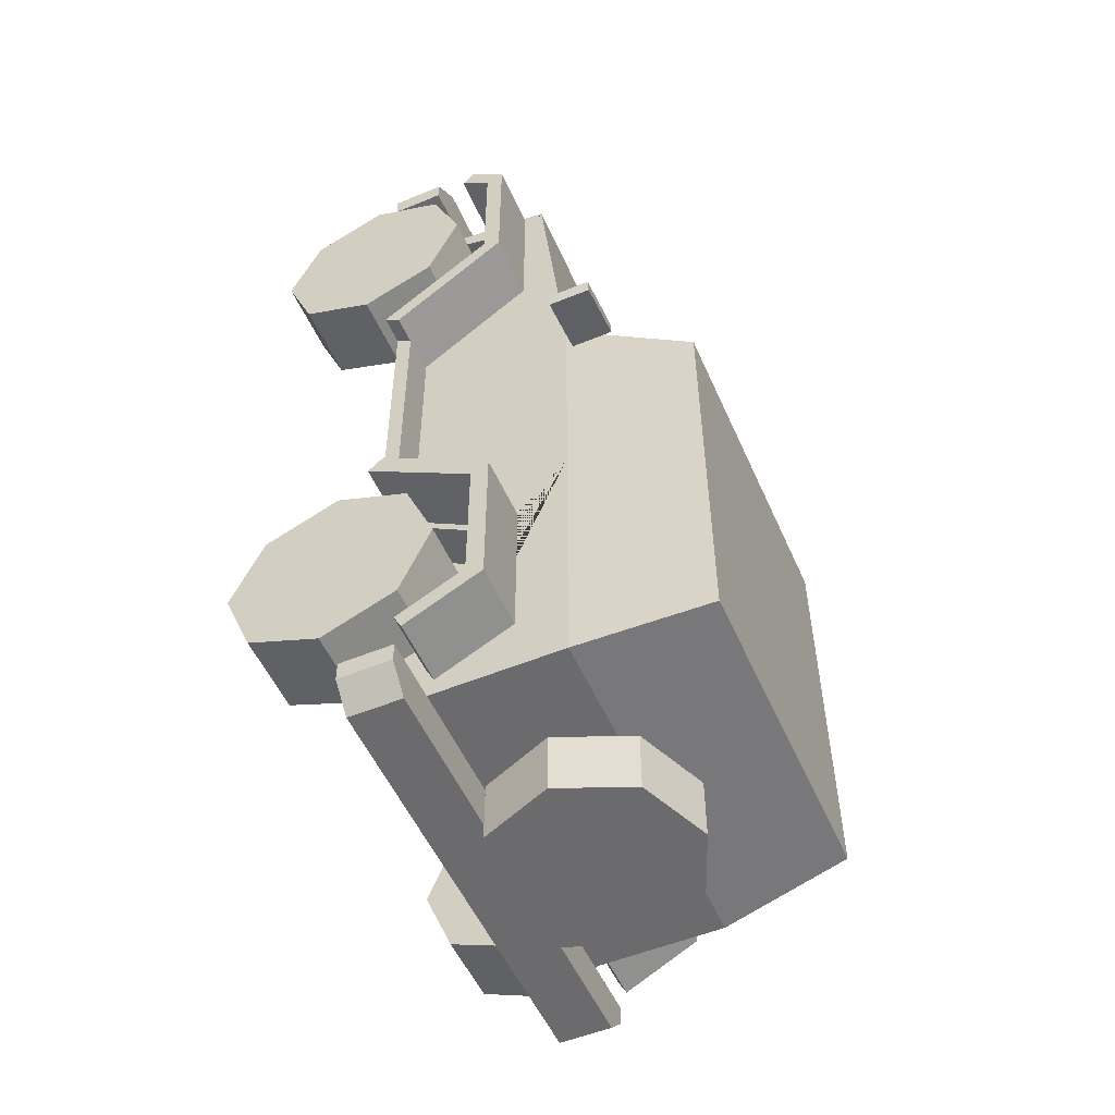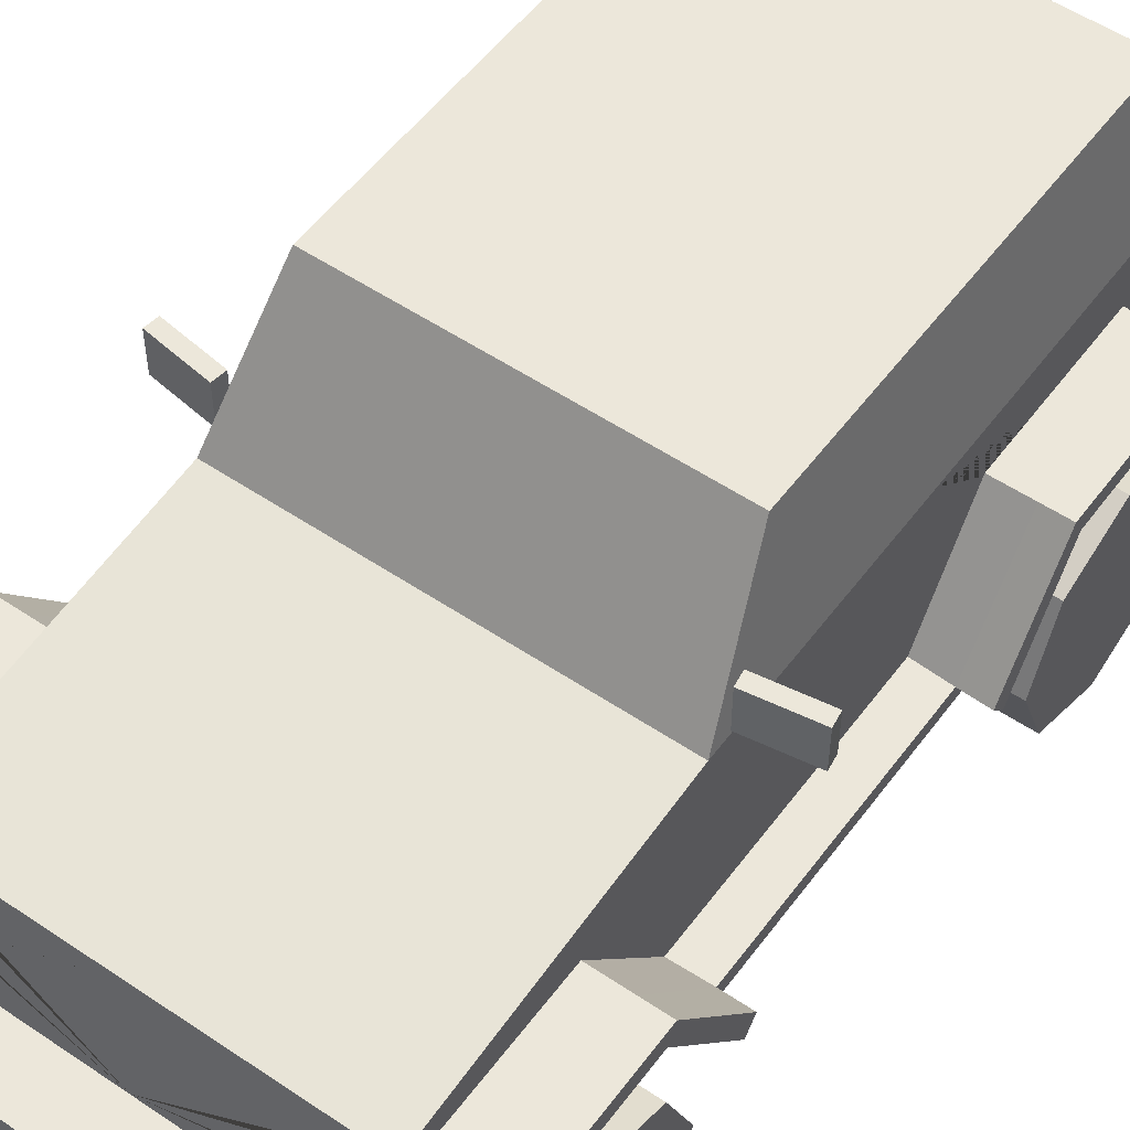
<metadata>
{"format":"obj","ext":"obj","renderer":"f3d","projection":"perspective","resolution":1024,"background":"white","views":[{"elev":-53.5,"azim":113.7,"up":"+Z"},{"elev":53.4,"azim":35.8,"up":"+Y"}]}
</metadata>
<code>
v 0.3329 0.5672 -0.4029
v 0.3329 0.5672 0.6639
v 0.4412 0.6751 1.04
v 0.4412 0.3014 1.076
v 0.3991 1.03 -0.7483
v 0.4412 0.3014 -0.9038
v 0.4074 0.7731 0.335
v 0.3685 1.034 0.175
v 0.4368 0.7772 -0.7739
v 0.4412 0.43 -0.9038
v 0.4412 0.3014 -1.01
v 0.4412 0.43 -1.01
v 0.4412 0.4296 1.076
v 0.4412 0.4296 1.208
v 0.4412 0.3014 1.208
v 0.5903 0.4296 1.076
v 0.5903 0.3014 1.076
v 0.5102 0.4296 1.208
v 0.5903 0.4296 1.127
v 0.5903 0.3014 1.127
v 0.5102 0.3014 1.208
v 0.238 0.6267 1.047
v 0.238 0.5718 1.054
v 0.2982 0.5349 1.061
v 0.357 0.5706 1.055
v 0.357 0.6299 1.047
v 0.2982 0.6637 1.041
v 0.4412 0.5672 0.6639
v 0.3329 0.3014 0.4625
v 0.4412 0.3014 0.4625
v 0.3329 0.3014 1.076
v 0.3329 0.3014 -0.7387
v 0.4412 0.5672 -0.4029
v 0.3329 0.3014 -0.2316
v 0.4412 0.3014 -0.7387
v 0.4412 0.3014 -0.2316
v 0.3329 0.5088 -0.7387
v 0.3329 0.5672 -0.6803
v 0.3329 0.5672 0.9549
v 0.3329 0.5088 1.013
v 0.4412 0.5088 1.013
v 0.4412 0.5672 0.9549
v 0.4412 0.5672 -0.6803
v 0.4412 0.5088 -0.7387
v 0.4412 0.3014 -0.2204
v 0.3991 1.03 -0.1906
v 0.4368 0.7772 -0.1906
v 0.3991 1.03 0.1427
v 0.4368 0.7772 0.2978
v 0.3947 1.06 0.1594
v 0.4412 0.7478 0.3506
v 0.3991 1.03 -0.2501
v 0.4368 0.7772 -0.2501
v 0.4068 0.7772 -0.8992
v 0.369 1.03 -0.8599
v 0.4412 0.7478 -0.2204
v 0.3947 1.06 -0.2204
v 0.4412 0.7478 -0.9038
v 0.3947 1.06 -0.8554
v 0.3211 0.5306 1.061
v 0.2964 0.4919 1.065
v 0.3211 0.474 1.069
v 0.3471 0.4919 1.065
v 0.5909 0.3014 -0.9038
v 0.5909 0.43 -0.9038
v 0.5333 0.3014 -1.01
v 0.5909 0.3014 -0.9528
v 0.5909 0.43 -0.9528
v 0.5333 0.43 -1.01
v 0.08427 0.4136 1.208
v 0.08427 0.3199 1.208
v 0.3471 0.5129 1.063
v 0.2964 0.5129 1.063
v 0.2069 0.5853 1.052
v 0.02941 0.6624 1.041
v 0.2069 0.4904 1.066
v 0.2069 0.6624 1.041
v 0.17 0.6624 1.041
v 0.17 0.6027 1.05
v 0.17 0.4904 1.066
v 0.1464 0.6105 1.049
v 0.1464 0.4904 1.066
v 0.1464 0.6624 1.041
v 0.1081 0.6282 1.046
v 0.1081 0.4904 1.066
v 0.1081 0.6624 1.041
v 0.08423 0.6624 1.041
v 0.08423 0.6386 1.045
v 0.08423 0.4904 1.066
v 0.0449 0.6624 1.041
v 0.0449 0.6556 1.042
v 0.0449 0.4904 1.067
v 0.01791 0.6624 1.042
v 0.01791 0.4904 1.067
v 0.3933 0.4068 -1.01
v 0.3933 0.3254 -1.01
v 0.2744 0.3254 -1.01
v 0.2744 0.4068 -1.01
v 0.4064 0.6869 -0.9038
v 0.3118 0.6869 -0.9038
v 0.3118 0.5597 -0.9038
v 0.4064 0.5597 -0.9038
v 0.4064 0.5906 -0.9038
v 0.3118 0.5906 -0.9038
v -0.3329 0.5672 -0.4029
v -0.3329 0.5672 0.6639
v -0.4412 0.6751 1.04
v -0.4412 0.3014 1.076
v -0.3991 1.03 -0.7483
v -0.4412 0.3014 -0.9038
v -0.4074 0.7731 0.335
v -0.3685 1.034 0.175
v -0.4368 0.7772 -0.7739
v 0 0.6751 1.04
v 0 0.3014 1.076
v 0 1.06 -0.8554
v 0 0.3014 -0.9038
v 0 0.7478 0.3506
v 0 1.06 0.1594
v 0 0.7478 -0.9038
v -0.4412 0.43 -0.9038
v 0 0.43 -0.9038
v 0 0.3014 -1.01
v -0.4412 0.3014 -1.01
v -0.4412 0.43 -1.01
v 0 0.43 -1.01
v -0.4412 0.4296 1.076
v 0 0.4296 1.076
v -0.4412 0.4296 1.208
v -0.4412 0.3014 1.208
v 0 0.4296 1.208
v 0 0.3014 1.208
v -0.5903 0.4296 1.076
v -0.5903 0.3014 1.076
v -0.5102 0.4296 1.208
v -0.5903 0.4296 1.127
v -0.5903 0.3014 1.127
v -0.5102 0.3014 1.208
v -0.238 0.6267 1.047
v -0.238 0.5718 1.054
v -0.2982 0.5349 1.061
v -0.357 0.5706 1.055
v -0.357 0.6299 1.047
v -0.2982 0.6637 1.041
v -0.4412 0.5672 0.6639
v -0.3329 0.3014 0.4625
v -0.4412 0.3014 0.4625
v -0.3329 0.3014 1.076
v -0.3329 0.3014 -0.7387
v -0.4412 0.5672 -0.4029
v -0.3329 0.3014 -0.2316
v -0.4412 0.3014 -0.7387
v -0.4412 0.3014 -0.2316
v -0.3329 0.5088 -0.7387
v -0.3329 0.5672 -0.6803
v -0.3329 0.5672 0.9549
v -0.3329 0.5088 1.013
v -0.4412 0.5088 1.013
v -0.4412 0.5672 0.9549
v -0.4412 0.5672 -0.6803
v -0.4412 0.5088 -0.7387
v -0.4412 0.3014 -0.2204
v -0.3991 1.03 -0.1906
v -0.4368 0.7772 -0.1906
v -0.3991 1.03 0.1427
v -0.4368 0.7772 0.2978
v 0 1.034 0.175
v 0 0.7731 0.335
v -0.3947 1.06 0.1594
v -0.4412 0.7478 0.3506
v -0.3991 1.03 -0.2501
v -0.4368 0.7772 -0.2501
v -0.4068 0.7772 -0.8992
v -0.369 1.03 -0.8599
v -0.4412 0.7478 -0.2204
v -0.3947 1.06 -0.2204
v -0.4412 0.7478 -0.9038
v -0.3947 1.06 -0.8554
v 0 0.7772 -0.8992
v 0 1.03 -0.8599
v -0.3211 0.5306 1.061
v -0.2964 0.4919 1.065
v -0.3211 0.474 1.069
v -0.3471 0.4919 1.065
v -0.5909 0.3014 -0.9038
v -0.5909 0.43 -0.9038
v -0.5333 0.3014 -1.01
v -0.5909 0.3014 -0.9528
v -0.5909 0.43 -0.9528
v -0.5333 0.43 -1.01
v 0 0.4136 1.208
v 0 0.3199 1.208
v -0.08427 0.4136 1.208
v -0.08427 0.3199 1.208
v -0.3471 0.5129 1.063
v -0.2964 0.5129 1.063
v 0 0.6624 1.042
v 0 0.4904 1.067
v -0.2069 0.5853 1.052
v -0.02941 0.6624 1.041
v -0.2069 0.4904 1.066
v -0.2069 0.6624 1.041
v -0.17 0.6624 1.041
v -0.17 0.6027 1.05
v -0.17 0.4904 1.066
v -0.1464 0.6105 1.049
v -0.1464 0.4904 1.066
v -0.1464 0.6624 1.041
v -0.1081 0.6282 1.046
v -0.1081 0.4904 1.066
v -0.1081 0.6624 1.041
v -0.08423 0.6624 1.041
v -0.08423 0.6386 1.045
v -0.08423 0.4904 1.066
v -0.0449 0.6624 1.041
v -0.0449 0.6556 1.042
v -0.0449 0.4904 1.067
v -0.01791 0.6624 1.042
v -0.01791 0.4904 1.067
v -0.4064 0.6869 -0.9038
v -0.3118 0.6869 -0.9038
v -0.3118 0.5597 -0.9038
v -0.4064 0.5597 -0.9038
v -0.4064 0.5906 -0.9038
v -0.3118 0.5906 -0.9038
v 0.4414 0.6265 1.034
v 0.5967 0.6265 1.034
v 0.4414 0.6265 0.6427
v 0.5967 0.6265 0.6427
v 0.4414 0.3553 0.4387
v 0.5284 0.3531 0.4354
v 0.4414 0.5354 1.105
v 0.5967 0.5354 1.105
v 0.4414 0.6265 -0.3696
v 0.5967 0.6265 -0.3696
v 0.4414 0.6265 -0.7646
v 0.5967 0.6265 -0.7646
v 0.4414 0.4446 -0.8587
v 0.5967 0.4446 -0.8587
v 0.4414 0.3585 -0.1981
v 0.5284 0.356 -0.1946
v 0.5967 0.3531 0.4354
v 0.5967 0.356 -0.1919
v 0.5326 0.6265 -0.3696
v 0.5326 0.6265 0.6427
v 0.4414 0.584 1.013
v 0.5967 0.584 1.013
v 0.4414 0.584 0.6639
v 0.5967 0.584 0.6639
v 0.4414 0.3127 0.4598
v 0.5284 0.3148 0.4631
v 0.4414 0.5092 1.072
v 0.5967 0.5092 1.072
v 0.4414 0.584 -0.3929
v 0.5967 0.584 -0.3929
v 0.4414 0.584 -0.7387
v 0.5967 0.584 -0.7387
v 0.4414 0.4251 -0.8209
v 0.5967 0.4251 -0.8209
v 0.4414 0.3161 -0.2214
v 0.5284 0.3187 -0.2249
v 0.5967 0.3148 0.4631
v 0.5967 0.3187 -0.2249
v 0.5326 0.584 -0.3929
v 0.5326 0.584 0.6639
v -0.4414 0.6265 1.034
v -0.5967 0.6265 1.034
v -0.4414 0.6265 0.6427
v -0.5967 0.6265 0.6427
v -0.4414 0.3553 0.4387
v -0.5284 0.3531 0.4354
v -0.4414 0.5354 1.105
v -0.5967 0.5354 1.105
v -0.4414 0.6265 -0.3696
v -0.5967 0.6265 -0.3696
v -0.4414 0.6265 -0.7646
v -0.5967 0.6265 -0.7646
v -0.4414 0.4446 -0.8587
v -0.5967 0.4446 -0.8587
v -0.4414 0.3585 -0.1981
v -0.5284 0.356 -0.1946
v -0.5967 0.3531 0.4354
v -0.5967 0.356 -0.1919
v -0.5326 0.6265 -0.3696
v -0.5326 0.6265 0.6427
v -0.4414 0.584 1.013
v -0.5967 0.584 1.013
v -0.4414 0.584 0.6639
v -0.5967 0.584 0.6639
v -0.4414 0.3127 0.4598
v -0.5284 0.3148 0.4631
v -0.4414 0.5092 1.072
v -0.5967 0.5092 1.072
v -0.4414 0.584 -0.3929
v -0.5967 0.584 -0.3929
v -0.4414 0.584 -0.7387
v -0.5967 0.584 -0.7387
v -0.4414 0.4251 -0.8209
v -0.5967 0.4251 -0.8209
v -0.4414 0.3161 -0.2214
v -0.5284 0.3187 -0.2249
v -0.5967 0.3148 0.4631
v -0.5967 0.3187 -0.2249
v -0.5326 0.584 -0.3929
v -0.5326 0.584 0.6639
v -0.09045 0.552 -0.8974
v -0.09045 0.7178 -0.8974
v -0.09045 0.552 -0.9191
v -0.09045 0.7178 -0.9191
v 0.09045 0.552 -0.8974
v 0.09045 0.7178 -0.8974
v 0.09045 0.552 -0.9191
v 0.09045 0.7178 -0.9191
v -0 0.6177 -1.074
v -0.2498 0.6177 -0.9182
v -0.2498 0.6177 -1.074
v -0.1766 0.441 -0.9182
v -0.1766 0.441 -1.074
v 0 0.3679 -0.9182
v 0 0.3679 -1.074
v 0.1766 0.441 -0.9182
v 0.1766 0.441 -1.074
v 0.2498 0.6177 -0.9182
v 0.2498 0.6177 -1.074
v 0.1766 0.7943 -0.9182
v 0.1766 0.7943 -1.074
v -0 0.8675 -0.9182
v -0 0.8675 -1.074
v -0.1766 0.7943 -0.9182
v -0.1766 0.7943 -1.074
v -0 0.6177 -0.9182
v -0.1028 0.5149 -1.074
v -0.1454 0.6177 -1.074
v 0 0.4723 -1.074
v 0.1028 0.5149 -1.074
v 0.1454 0.6177 -1.074
v 0.1028 0.7205 -1.074
v -0 0.7631 -1.074
v -0.1028 0.7205 -1.074
v 0.444 0.7639 0.3021
v 0.444 0.8669 0.3021
v 0.4392 0.7639 0.2702
v 0.4392 0.8669 0.2702
v 0.5853 0.7639 0.2808
v 0.5853 0.8669 0.2808
v 0.5805 0.7639 0.2489
v 0.5805 0.8669 0.2489
v -0.444 0.7639 0.3021
v -0.444 0.8669 0.3021
v -0.4392 0.7639 0.2702
v -0.4392 0.8669 0.2702
v -0.5853 0.7639 0.2808
v -0.5853 0.8669 0.2808
v -0.5805 0.7639 0.2489
v -0.5805 0.8669 0.2489
f 6 35 32 34 36 45 30 29 31 115 117
f 55 54 179 180
f 3 51 118 114
f 7 8 167 168
f 58 10 102 103 99 100 120
f 50 57 59 116 119
f 48 49 47 46
f 126 12 95 98
f 6 117 123 11
f 122 10 12 126
f 15 14 131 191 70 71 192 132
f 115 31 4 15 132
f 13 128 131 14
f 13 14 18 19 16
f 4 13 16 17
f 15 4 17 20 21
f 17 16 19 20
f 18 21 20 19
f 14 15 21 18
f 114 75 90 87 86 83 78 77 74 23 22 27 26 3
f 27 22 23 24 25 26
f 28 2 29 30
f 42 39 2 28
f 3 13 4 41 42 28 30 45 56 51
f 29 2 39 40 31
f 34 1 33 36
f 33 1 38 43
f 32 37 38 1 34
f 31 40 41 4
f 43 38 37 44
f 41 40 39 42
f 44 37 32 35
f 56 45 36 33 43 44 35 6 10 58
f 52 53 9 5
f 8 7 51 50
f 7 168 118 51
f 167 8 50 119
f 49 48 50 51
f 48 46 57 50
f 47 49 51 56
f 46 47 56 57
f 5 9 58 59
f 9 53 56 58
f 52 5 59 57
f 53 52 57 56
f 54 55 59 58
f 55 180 116 59
f 179 54 58 120
f 128 61 73 60 72 63 13 3 26 25 24 23 74 76 80 82 85 89 92 94 198
f 13 63 62 61 128
f 62 63 72 60 73 61
f 6 11 66 67 64
f 65 64 67 68
f 10 6 64 65
f 12 10 65 68 69
f 66 69 68 67
f 11 12 69 66
f 192 71 70 191
f 198 94 93 197
f 197 93 75 114
f 74 77 78 79
f 79 78 83 81
f 79 80 76 74
f 81 83 86 84
f 81 82 80 79
f 84 86 87 88
f 84 85 82 81
f 88 89 85 84
f 88 87 90 91
f 91 90 75
f 91 92 89 88
f 93 94 92 91 75
f 120 100 104 101 102 10 122
f 98 95 96 97
f 97 96 11 123 126 98
f 11 96 95 12
f 101 104 103 102
f 103 104 100 99
f 110 117 115 148 146 147 162 153 151 149 152
f 174 180 179 173
f 107 114 118 170
f 111 168 167 112
f 177 120 221 220 224 223 121
f 169 119 116 178 176
f 165 163 164 166
f 110 124 123 117
f 122 126 125 121
f 130 132 192 194 193 191 131 129
f 115 132 130 108 148
f 127 129 131 128
f 127 133 136 135 129
f 108 134 133 127
f 130 138 137 134 108
f 134 137 136 133
f 135 136 137 138
f 129 135 138 130
f 114 107 143 144 139 140 199 202 203 208 211 212 215 200
f 144 143 142 141 140 139
f 145 147 146 106
f 159 145 106 156
f 107 170 175 162 147 145 159 158 108 127
f 146 148 157 156 106
f 151 153 150 105
f 150 160 155 105
f 149 151 105 155 154
f 148 108 158 157
f 160 161 154 155
f 158 159 156 157
f 161 152 149 154
f 175 177 121 110 152 161 160 150 153 162
f 171 109 113 172
f 112 169 170 111
f 111 170 118 168
f 167 119 169 112
f 166 170 169 165
f 165 169 176 163
f 164 175 170 166
f 163 176 175 164
f 109 178 177 113
f 113 177 175 172
f 171 176 178 109
f 172 175 176 171
f 173 177 178 174
f 174 178 116 180
f 179 120 177 173
f 128 198 219 217 214 210 207 205 201 199 140 141 142 143 107 127 184 195 181 196 182
f 127 128 182 183 184
f 183 182 196 181 195 184
f 110 185 188 187 124
f 186 189 188 185
f 121 186 185 110
f 125 190 189 186 121
f 187 188 189 190
f 124 187 190 125
f 192 191 193 194
f 198 197 218 219
f 197 114 200 218
f 199 204 203 202
f 204 206 208 203
f 204 199 201 205
f 206 209 211 208
f 206 204 205 207
f 209 213 212 211
f 209 206 207 210
f 213 209 210 214
f 213 216 215 212
f 216 200 215
f 216 213 214 217
f 218 200 216 217 219
f 120 122 121 223 222 225 221
f 124 125 126 123
f 222 223 224 225
f 224 220 221 225
f 226 227 229 245 228
f 245 229 242 231
f 227 226 232 233
f 234 244 235 237 236
f 236 237 239 238
f 244 234 240 241
f 231 241 240 230
f 235 244 241 243
f 228 245 231 230
f 246 248 265 249 247
f 265 251 262 249
f 247 253 252 246
f 254 256 257 255 264
f 256 258 259 257
f 264 261 260 254
f 251 250 260 261
f 255 263 261 264
f 248 250 251 265
f 226 228 248 246
f 229 227 247 249
f 231 242 262 251
f 228 230 250 248
f 233 232 252 253
f 232 226 246 252
f 227 233 253 247
f 234 236 256 254
f 237 235 255 257
f 238 239 259 258
f 239 237 257 259
f 236 238 258 256
f 240 234 254 260
f 235 243 263 255
f 241 231 251 261
f 230 240 260 250
f 242 229 249 262
f 243 241 261 263
f 266 268 285 269 267
f 285 271 282 269
f 267 273 272 266
f 274 276 277 275 284
f 276 278 279 277
f 284 281 280 274
f 271 270 280 281
f 275 283 281 284
f 268 270 271 285
f 286 287 289 305 288
f 305 289 302 291
f 287 286 292 293
f 294 304 295 297 296
f 296 297 299 298
f 304 294 300 301
f 291 301 300 290
f 295 304 301 303
f 288 305 291 290
f 266 286 288 268
f 269 289 287 267
f 271 291 302 282
f 268 288 290 270
f 273 293 292 272
f 272 292 286 266
f 267 287 293 273
f 274 294 296 276
f 277 297 295 275
f 278 298 299 279
f 279 299 297 277
f 276 296 298 278
f 280 300 294 274
f 275 295 303 283
f 281 301 291 271
f 270 290 300 280
f 282 302 289 269
f 283 303 301 281
f 306 307 309 308
f 312 313 311 310
f 308 312 310 306
f 313 309 307 311
f 314 332 333
f 315 316 318 317
f 314 334 332
f 317 318 320 319
f 314 335 334
f 319 320 322 321
f 314 336 335
f 321 322 324 323
f 314 337 336
f 323 324 326 325
f 314 338 337
f 325 326 328 327
f 314 339 338
f 327 328 330 329
f 314 333 339
f 329 330 316 315
f 329 315 331
f 317 319 331
f 327 329 331
f 325 327 331
f 315 317 331
f 323 325 331
f 321 323 331
f 319 321 331
f 333 332 318 316
f 332 334 320 318
f 334 335 322 320
f 335 336 324 322
f 336 337 326 324
f 337 338 328 326
f 338 339 330 328
f 339 333 316 330
f 340 341 343 342
f 342 343 347 346
f 346 347 345 344
f 344 345 341 340
f 342 346 344 340
f 347 343 341 345
f 348 350 351 349
f 350 354 355 351
f 354 352 353 355
f 352 348 349 353
f 350 348 352 354
f 355 353 349 351
v 0.4073 0.2503 0.8362
v 0.5967 0.2503 0.8362
v 0.4073 0.2503 0.5864
v 0.5967 0.2503 0.5864
v 0.4073 0.07363 0.6596
v 0.5967 0.07363 0.6596
v 0.4073 0.000461 0.8362
v 0.5967 0.000461 0.8362
v 0.4073 0.07363 1.013
v 0.5967 0.07363 1.013
v 0.4073 0.2503 1.086
v 0.5967 0.2503 1.086
v 0.4073 0.4269 1.013
v 0.5967 0.4269 1.013
v 0.4073 0.5001 0.8362
v 0.5967 0.5001 0.8362
v 0.4073 0.4269 0.6596
v 0.5967 0.4269 0.6596
v 0.5967 0.1474 0.7334
v 0.5967 0.2503 0.6908
v 0.5967 0.1048 0.8362
v 0.5967 0.1474 0.939
v 0.5967 0.2503 0.9816
v 0.5967 0.3531 0.939
v 0.5967 0.3957 0.8362
v 0.5967 0.3531 0.7334
f 356 358 360
f 357 374 375
f 358 359 361 360
f 356 360 362
f 357 376 374
f 360 361 363 362
f 356 362 364
f 357 377 376
f 362 363 365 364
f 356 364 366
f 357 378 377
f 364 365 367 366
f 356 366 368
f 357 379 378
f 366 367 369 368
f 356 368 370
f 357 380 379
f 368 369 371 370
f 356 370 372
f 357 381 380
f 370 371 373 372
f 356 372 358
f 357 375 381
f 372 373 359 358
f 375 374 361 359
f 374 376 363 361
f 376 377 365 363
f 377 378 367 365
f 378 379 369 367
f 379 380 371 369
f 380 381 373 371
f 381 375 359 373
v -0.4073 0.2503 0.8362
v -0.5967 0.2503 0.8362
v -0.4073 0.2503 0.5864
v -0.5967 0.2503 0.5864
v -0.4073 0.07363 0.6596
v -0.5967 0.07363 0.6596
v -0.4073 0.000461 0.8362
v -0.5967 0.000461 0.8362
v -0.4073 0.07363 1.013
v -0.5967 0.07363 1.013
v -0.4073 0.2503 1.086
v -0.5967 0.2503 1.086
v -0.4073 0.4269 1.013
v -0.5967 0.4269 1.013
v -0.4073 0.5001 0.8362
v -0.5967 0.5001 0.8362
v -0.4073 0.4269 0.6596
v -0.5967 0.4269 0.6596
v -0.5967 0.1474 0.7334
v -0.5967 0.2503 0.6908
v -0.5967 0.1048 0.8362
v -0.5967 0.1474 0.939
v -0.5967 0.2503 0.9816
v -0.5967 0.3531 0.939
v -0.5967 0.3957 0.8362
v -0.5967 0.3531 0.7334
f 382 386 384
f 383 401 400
f 384 386 387 385
f 382 388 386
f 383 400 402
f 386 388 389 387
f 382 390 388
f 383 402 403
f 388 390 391 389
f 382 392 390
f 383 403 404
f 390 392 393 391
f 382 394 392
f 383 404 405
f 392 394 395 393
f 382 396 394
f 383 405 406
f 394 396 397 395
f 382 398 396
f 383 406 407
f 396 398 399 397
f 382 384 398
f 383 407 401
f 398 384 385 399
f 401 385 387 400
f 400 387 389 402
f 402 389 391 403
f 403 391 393 404
f 404 393 395 405
f 405 395 397 406
f 406 397 399 407
f 407 399 385 401
v 0.4073 0.2503 -0.5523
v 0.5967 0.2503 -0.5523
v 0.4073 0.2503 -0.8021
v 0.5967 0.2503 -0.8021
v 0.4073 0.07363 -0.7289
v 0.5967 0.07363 -0.7289
v 0.4073 0.000461 -0.5523
v 0.5967 0.000461 -0.5523
v 0.4073 0.07363 -0.3757
v 0.5967 0.07363 -0.3757
v 0.4073 0.2503 -0.3025
v 0.5967 0.2503 -0.3025
v 0.4073 0.4269 -0.3757
v 0.5967 0.4269 -0.3757
v 0.4073 0.5001 -0.5523
v 0.5967 0.5001 -0.5523
v 0.4073 0.4269 -0.7289
v 0.5967 0.4269 -0.7289
v 0.5967 0.1474 -0.6551
v 0.5967 0.2503 -0.6977
v 0.5967 0.1048 -0.5523
v 0.5967 0.1474 -0.4495
v 0.5967 0.2503 -0.4069
v 0.5967 0.3531 -0.4495
v 0.5967 0.3957 -0.5523
v 0.5967 0.3531 -0.6551
f 408 410 412
f 409 426 427
f 410 411 413 412
f 408 412 414
f 409 428 426
f 412 413 415 414
f 408 414 416
f 409 429 428
f 414 415 417 416
f 408 416 418
f 409 430 429
f 416 417 419 418
f 408 418 420
f 409 431 430
f 418 419 421 420
f 408 420 422
f 409 432 431
f 420 421 423 422
f 408 422 424
f 409 433 432
f 422 423 425 424
f 408 424 410
f 409 427 433
f 424 425 411 410
f 427 426 413 411
f 426 428 415 413
f 428 429 417 415
f 429 430 419 417
f 430 431 421 419
f 431 432 423 421
f 432 433 425 423
f 433 427 411 425
v -0.4073 0.2503 -0.5523
v -0.5967 0.2503 -0.5523
v -0.4073 0.2503 -0.8021
v -0.5967 0.2503 -0.8021
v -0.4073 0.07363 -0.7289
v -0.5967 0.07363 -0.7289
v -0.4073 0.000461 -0.5523
v -0.5967 0.000461 -0.5523
v -0.4073 0.07363 -0.3757
v -0.5967 0.07363 -0.3757
v -0.4073 0.2503 -0.3025
v -0.5967 0.2503 -0.3025
v -0.4073 0.4269 -0.3757
v -0.5967 0.4269 -0.3757
v -0.4073 0.5001 -0.5523
v -0.5967 0.5001 -0.5523
v -0.4073 0.4269 -0.7289
v -0.5967 0.4269 -0.7289
v -0.5967 0.1474 -0.6551
v -0.5967 0.2503 -0.6977
v -0.5967 0.1048 -0.5523
v -0.5967 0.1474 -0.4495
v -0.5967 0.2503 -0.4069
v -0.5967 0.3531 -0.4495
v -0.5967 0.3957 -0.5523
v -0.5967 0.3531 -0.6551
f 434 438 436
f 435 453 452
f 436 438 439 437
f 434 440 438
f 435 452 454
f 438 440 441 439
f 434 442 440
f 435 454 455
f 440 442 443 441
f 434 444 442
f 435 455 456
f 442 444 445 443
f 434 446 444
f 435 456 457
f 444 446 447 445
f 434 448 446
f 435 457 458
f 446 448 449 447
f 434 450 448
f 435 458 459
f 448 450 451 449
f 434 436 450
f 435 459 453
f 450 436 437 451
f 453 437 439 452
f 452 439 441 454
f 454 441 443 455
f 455 443 445 456
f 456 445 447 457
f 457 447 449 458
f 458 449 451 459
f 459 451 437 453

</code>
